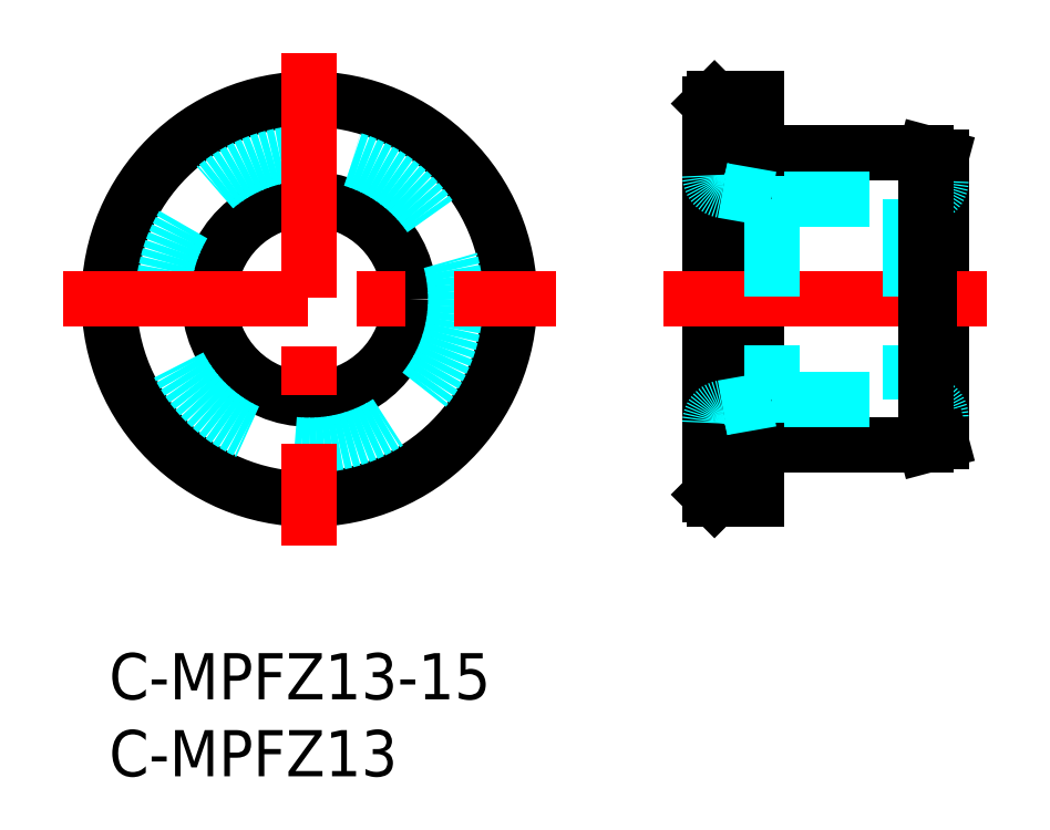
<metadata>
{"format":"dxf","ext":"dxf","renderer":"ezdxf+matplotlib","layout":"modelspace","background":"white","min_lineweight":24,"dpi":150}
</metadata>
<code>
0
SECTION
2
ENTITIES
0
INSERT
8
MSM_CONTINUOUS
2
*U23
10
0
20
0
30
0
0
INSERT
8
MSM_CONTINUOUS
2
*U24
10
0
20
0
30
0
0
LINE
8
MSM_CONTINUOUS
10
39.3
20
36
30
0
11
39.3
21
10
31
0
0
LINE
8
MSM_CONTINUOUS
10
39
20
35.7
30
0
11
39
21
10.3
31
0
0
LINE
8
MSM_CONTINUOUS
10
42
20
32.8
30
0
11
42
21
13.2
31
0
0
LINE
8
MSM_CONTINUOUS
10
54
20
13.77
30
0
11
54
21
32.23
31
0
0
CIRCLE
8
MSM_CONTINUOUS
10
13
20
23
30
0
40
13
0
CIRCLE
8
MSM_CONTINUOUS
10
13
20
23
30
0
40
6.5
0
CIRCLE
8
MSM_DASHED
10
13
20
23
30
0
40
9.5
0
LINE
8
MSM_CENTER
10
13
20
39
30
0
11
13
21
7
31
0
0
LINE
8
MSM_CENTER
10
-3
20
23
30
0
11
29
21
23
31
0
0
LINE
8
MSM_CONTINUOUS
10
42.3
20
13.5
30
0
11
53
21
13.5
31
0
0
LINE
8
MSM_DASHED
10
43
20
16.5
30
0
11
52
21
16.5
31
0
0
LINE
8
MSM_CENTER
10
36
20
23
30
0
11
57
21
23
31
0
0
LINE
8
MSM_CONTINUOUS
10
42
20
13.2
30
0
11
42
21
10
31
0
0
LINE
8
MSM_CONTINUOUS
10
39
20
10.3
30
0
11
39.3
21
10
31
0
0
LINE
8
MSM_CONTINUOUS
10
39.3
20
10
30
0
11
42
21
10
31
0
0
ARC
8
MSM_CONTINUOUS
10
42.3
20
13.2
30
0
40
0.3
50
90
51
180
0
LINE
8
MSM_CONTINUOUS
10
53
20
32.5
30
0
11
42.3
21
32.5
31
0
0
LINE
8
MSM_DASHED
10
43
20
29.5
30
0
11
52
21
29.5
31
0
0
LINE
8
MSM_CONTINUOUS
10
42
20
32.8
30
0
11
42
21
36
31
0
0
ARC
8
MSM_CONTINUOUS
10
42.3
20
32.8
30
0
40
0.3
50
180
51
270
0
LINE
8
MSM_CONTINUOUS
10
39
20
35.7
30
0
11
39.3
21
36
31
0
0
LINE
8
MSM_CONTINUOUS
10
39.3
20
36
30
0
11
42
21
36
31
0
0
LINE
8
MSM_CONTINUOUS
10
54
20
32.23
30
0
11
53
21
32.5
31
0
0
LINE
8
MSM_DASHED
10
52
20
29.5
30
0
11
52
21
16.5
31
0
0
LINE
8
MSM_DASHED
10
43
20
29.5
30
0
11
43
21
16.5
31
0
0
LINE
8
MSM_DASHED
10
43
20
29.5
30
0
11
39.83
21
30.06
31
0
0
ARC
8
MSM_DASHED
10
40
20
31.04
30
0
40
1
50
180
51
260
0
LINE
8
MSM_DASHED
10
52
20
29.5
30
0
11
53.17
21
29.71
31
0
0
ARC
8
MSM_DASHED
10
53
20
30.69
30
0
40
1
50
280
51
0
0
LINE
8
MSM_DASHED
10
43
20
16.5
30
0
11
39.83
21
15.94
31
0
0
ARC
8
MSM_DASHED
10
40
20
14.96
30
0
40
1
50
100
51
180
0
LINE
8
MSM_DASHED
10
52
20
16.5
30
0
11
53.17
21
16.29
31
0
0
ARC
8
MSM_DASHED
10
53
20
15.31
30
0
40
1
50
0
51
80
0
LINE
8
MSM_CONTINUOUS
10
53
20
13.5
30
0
11
53
21
32.5
31
0
0
LINE
8
MSM_CONTINUOUS
10
54
20
13.77
30
0
11
53
21
13.5
31
0
0
ENDSEC
0
EOF

</code>
